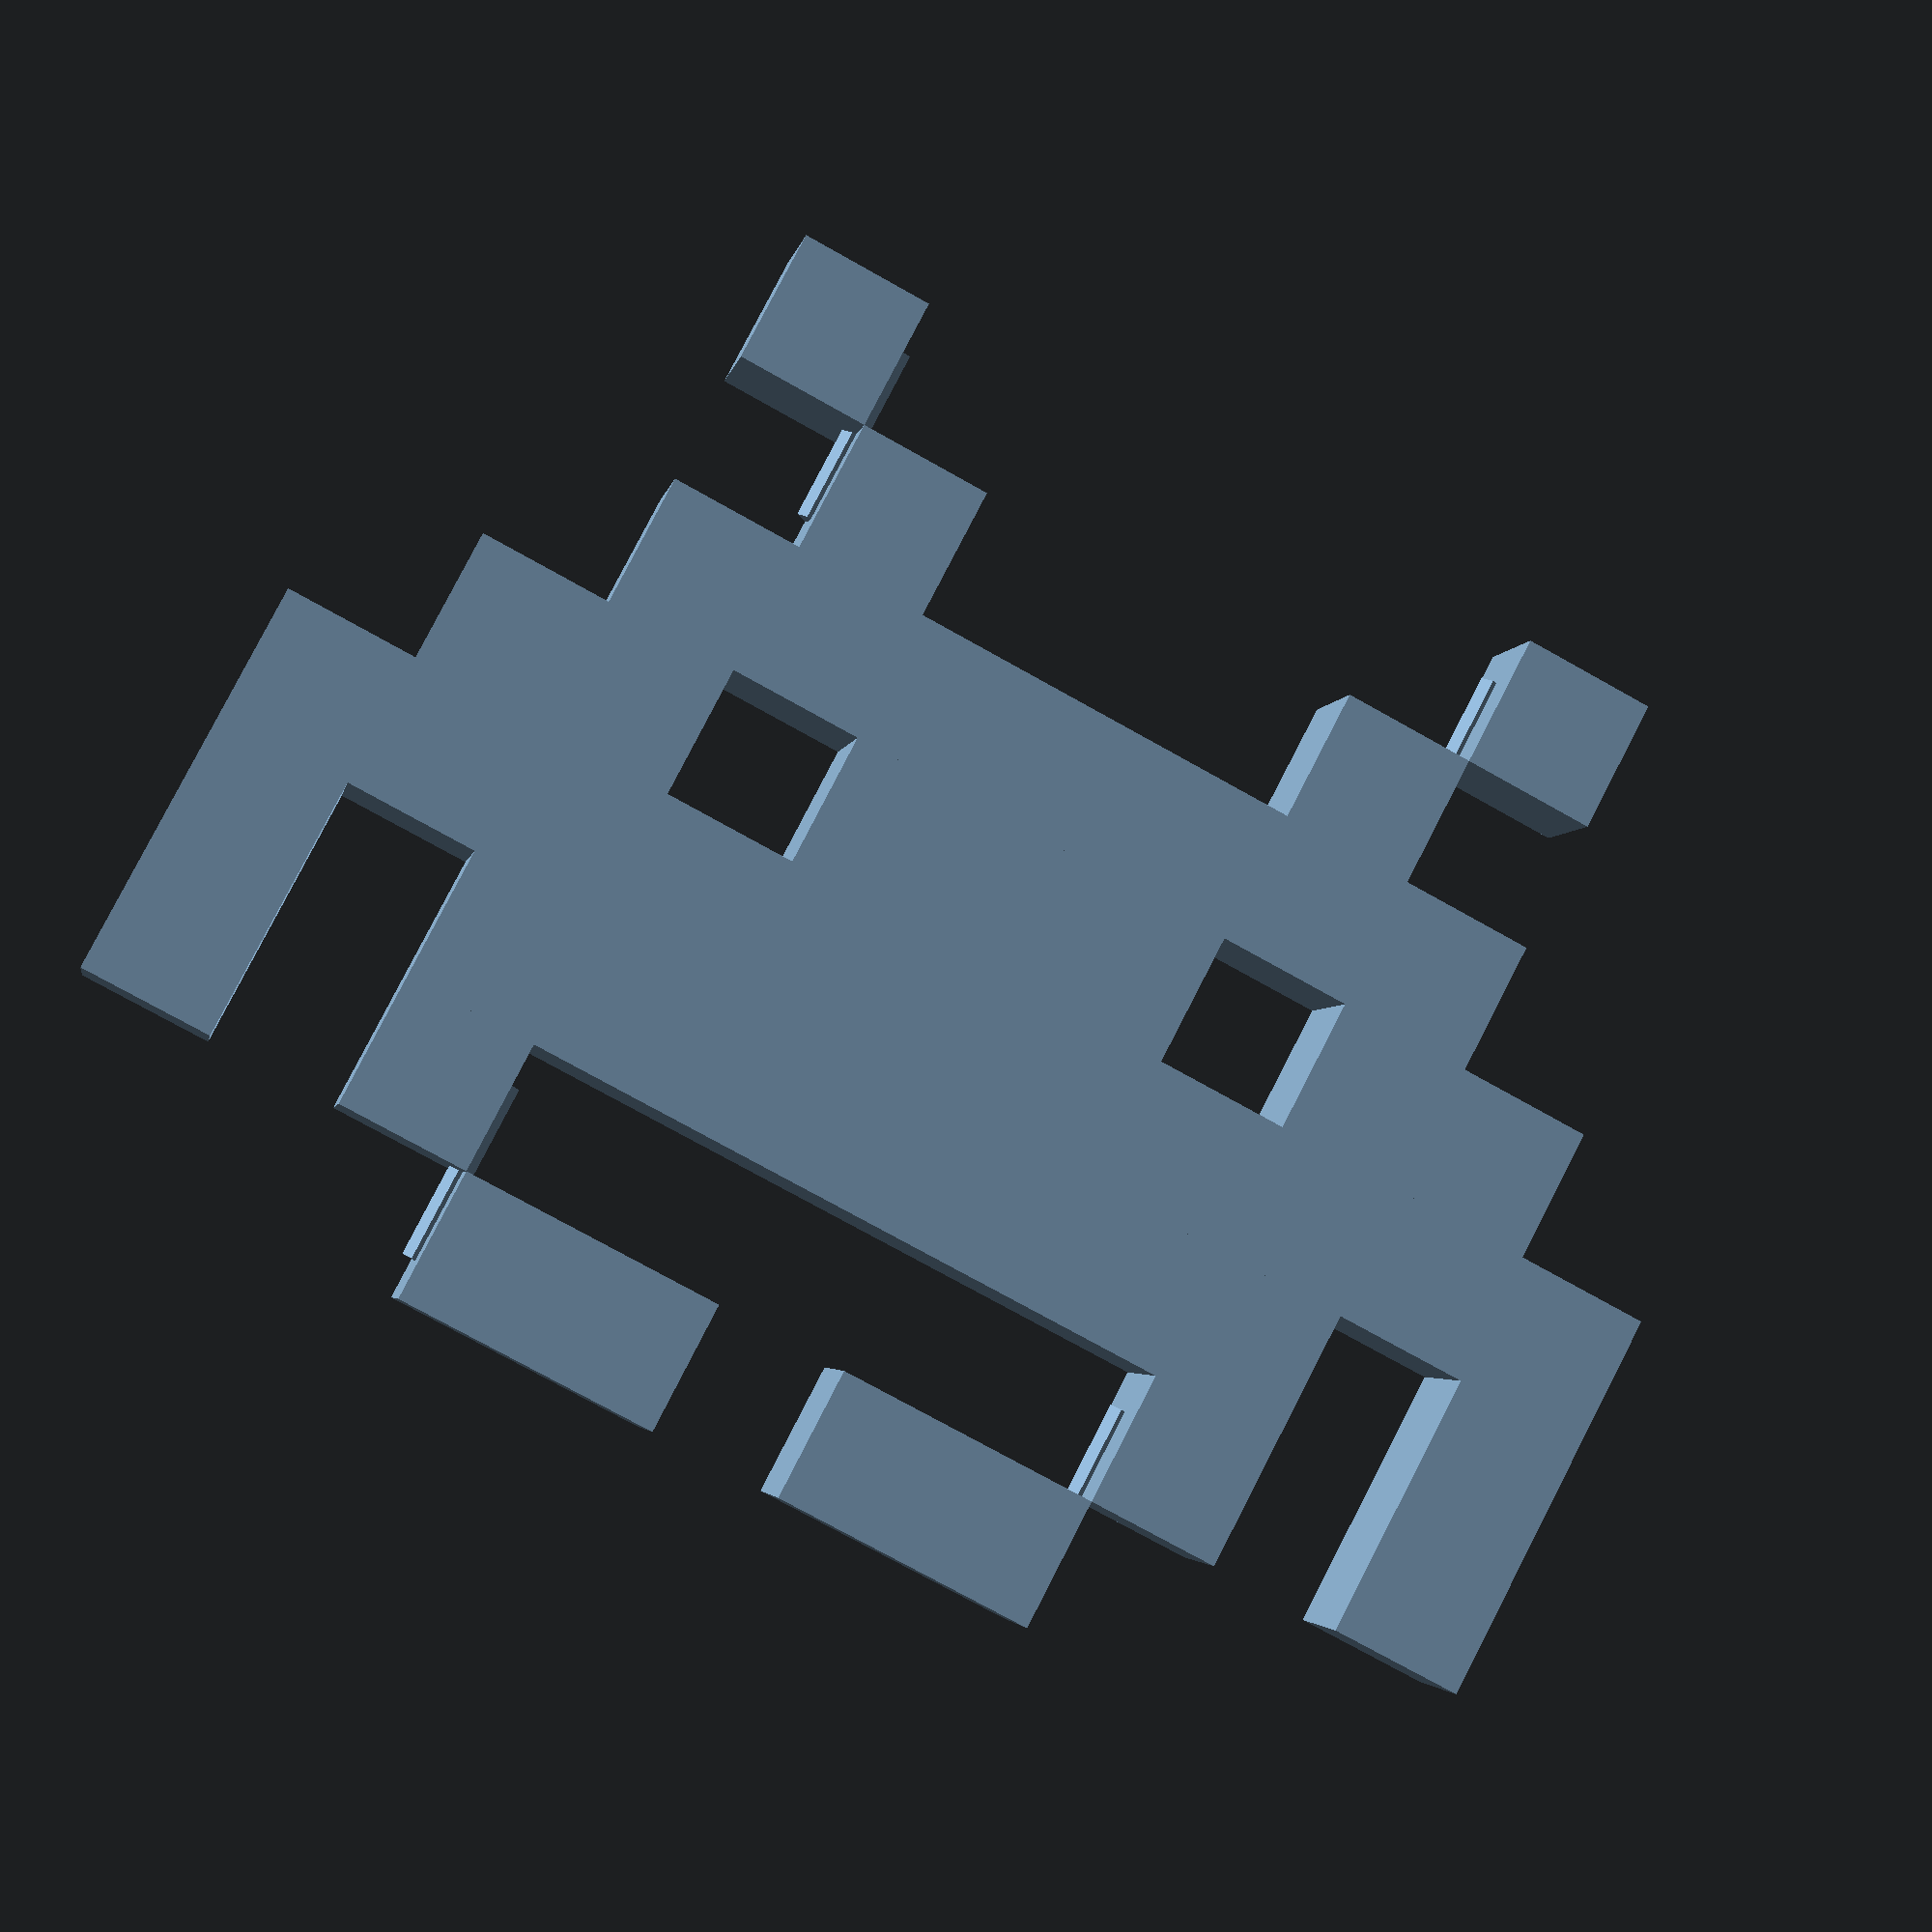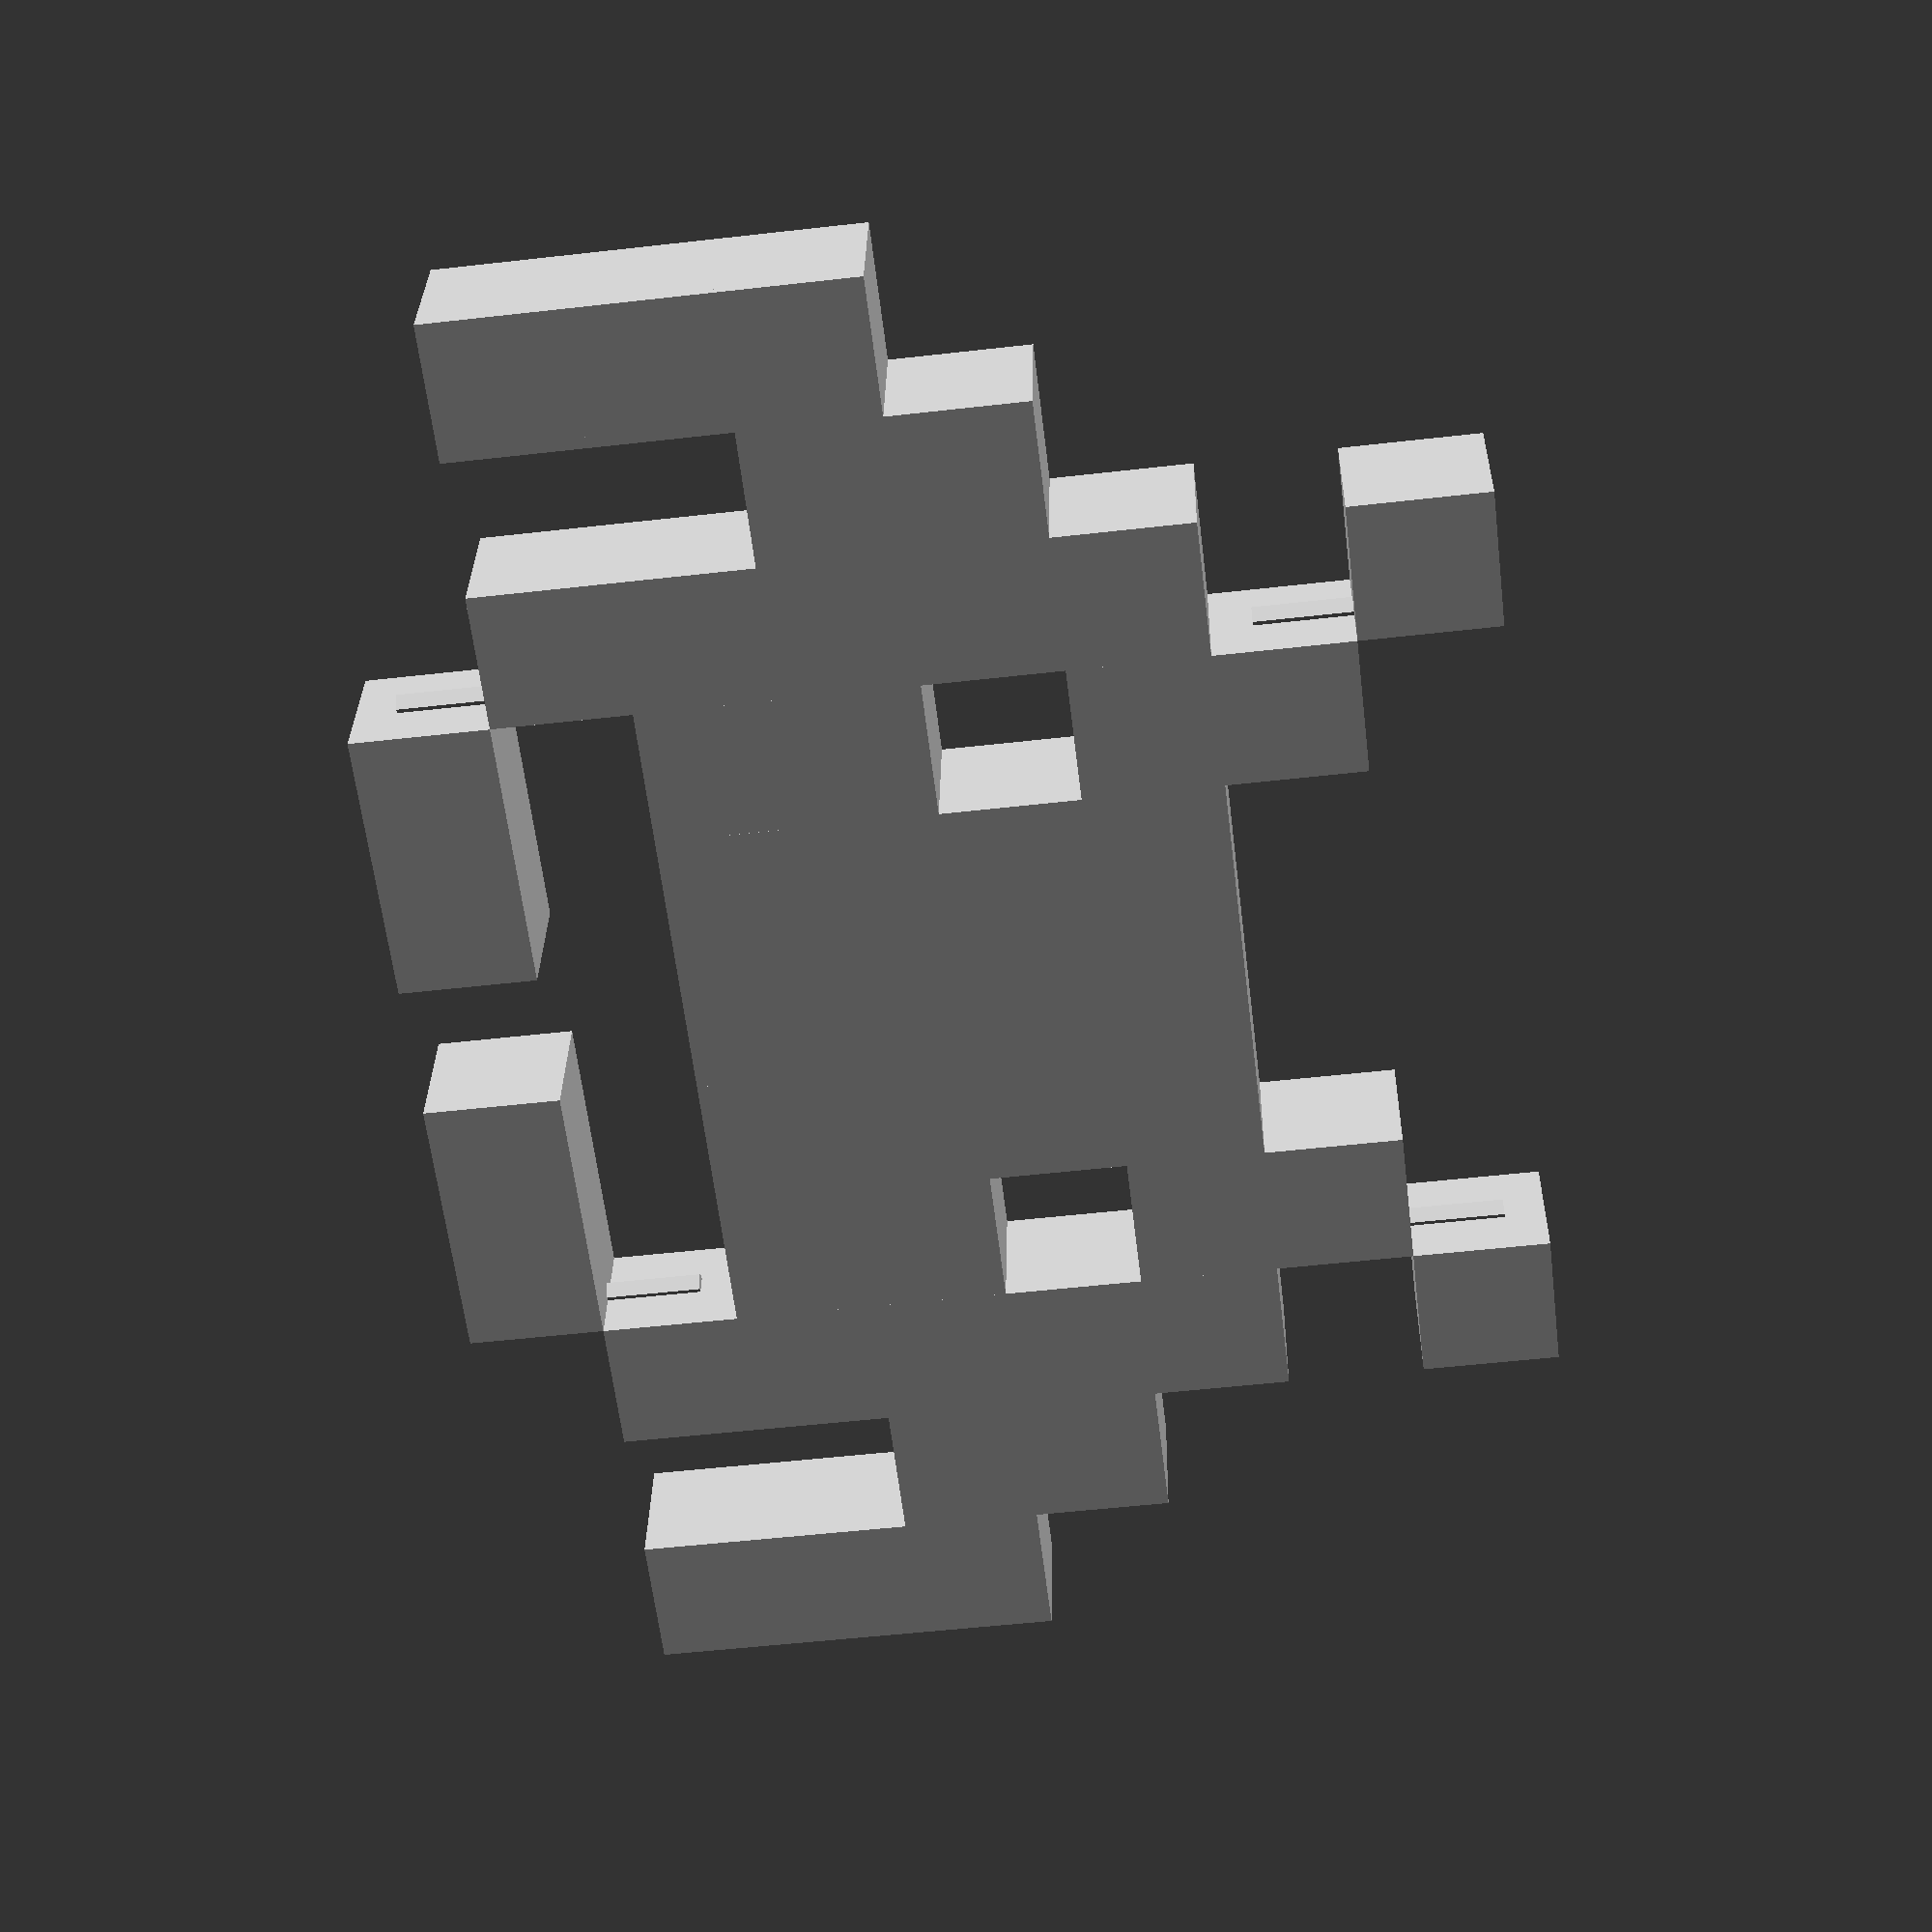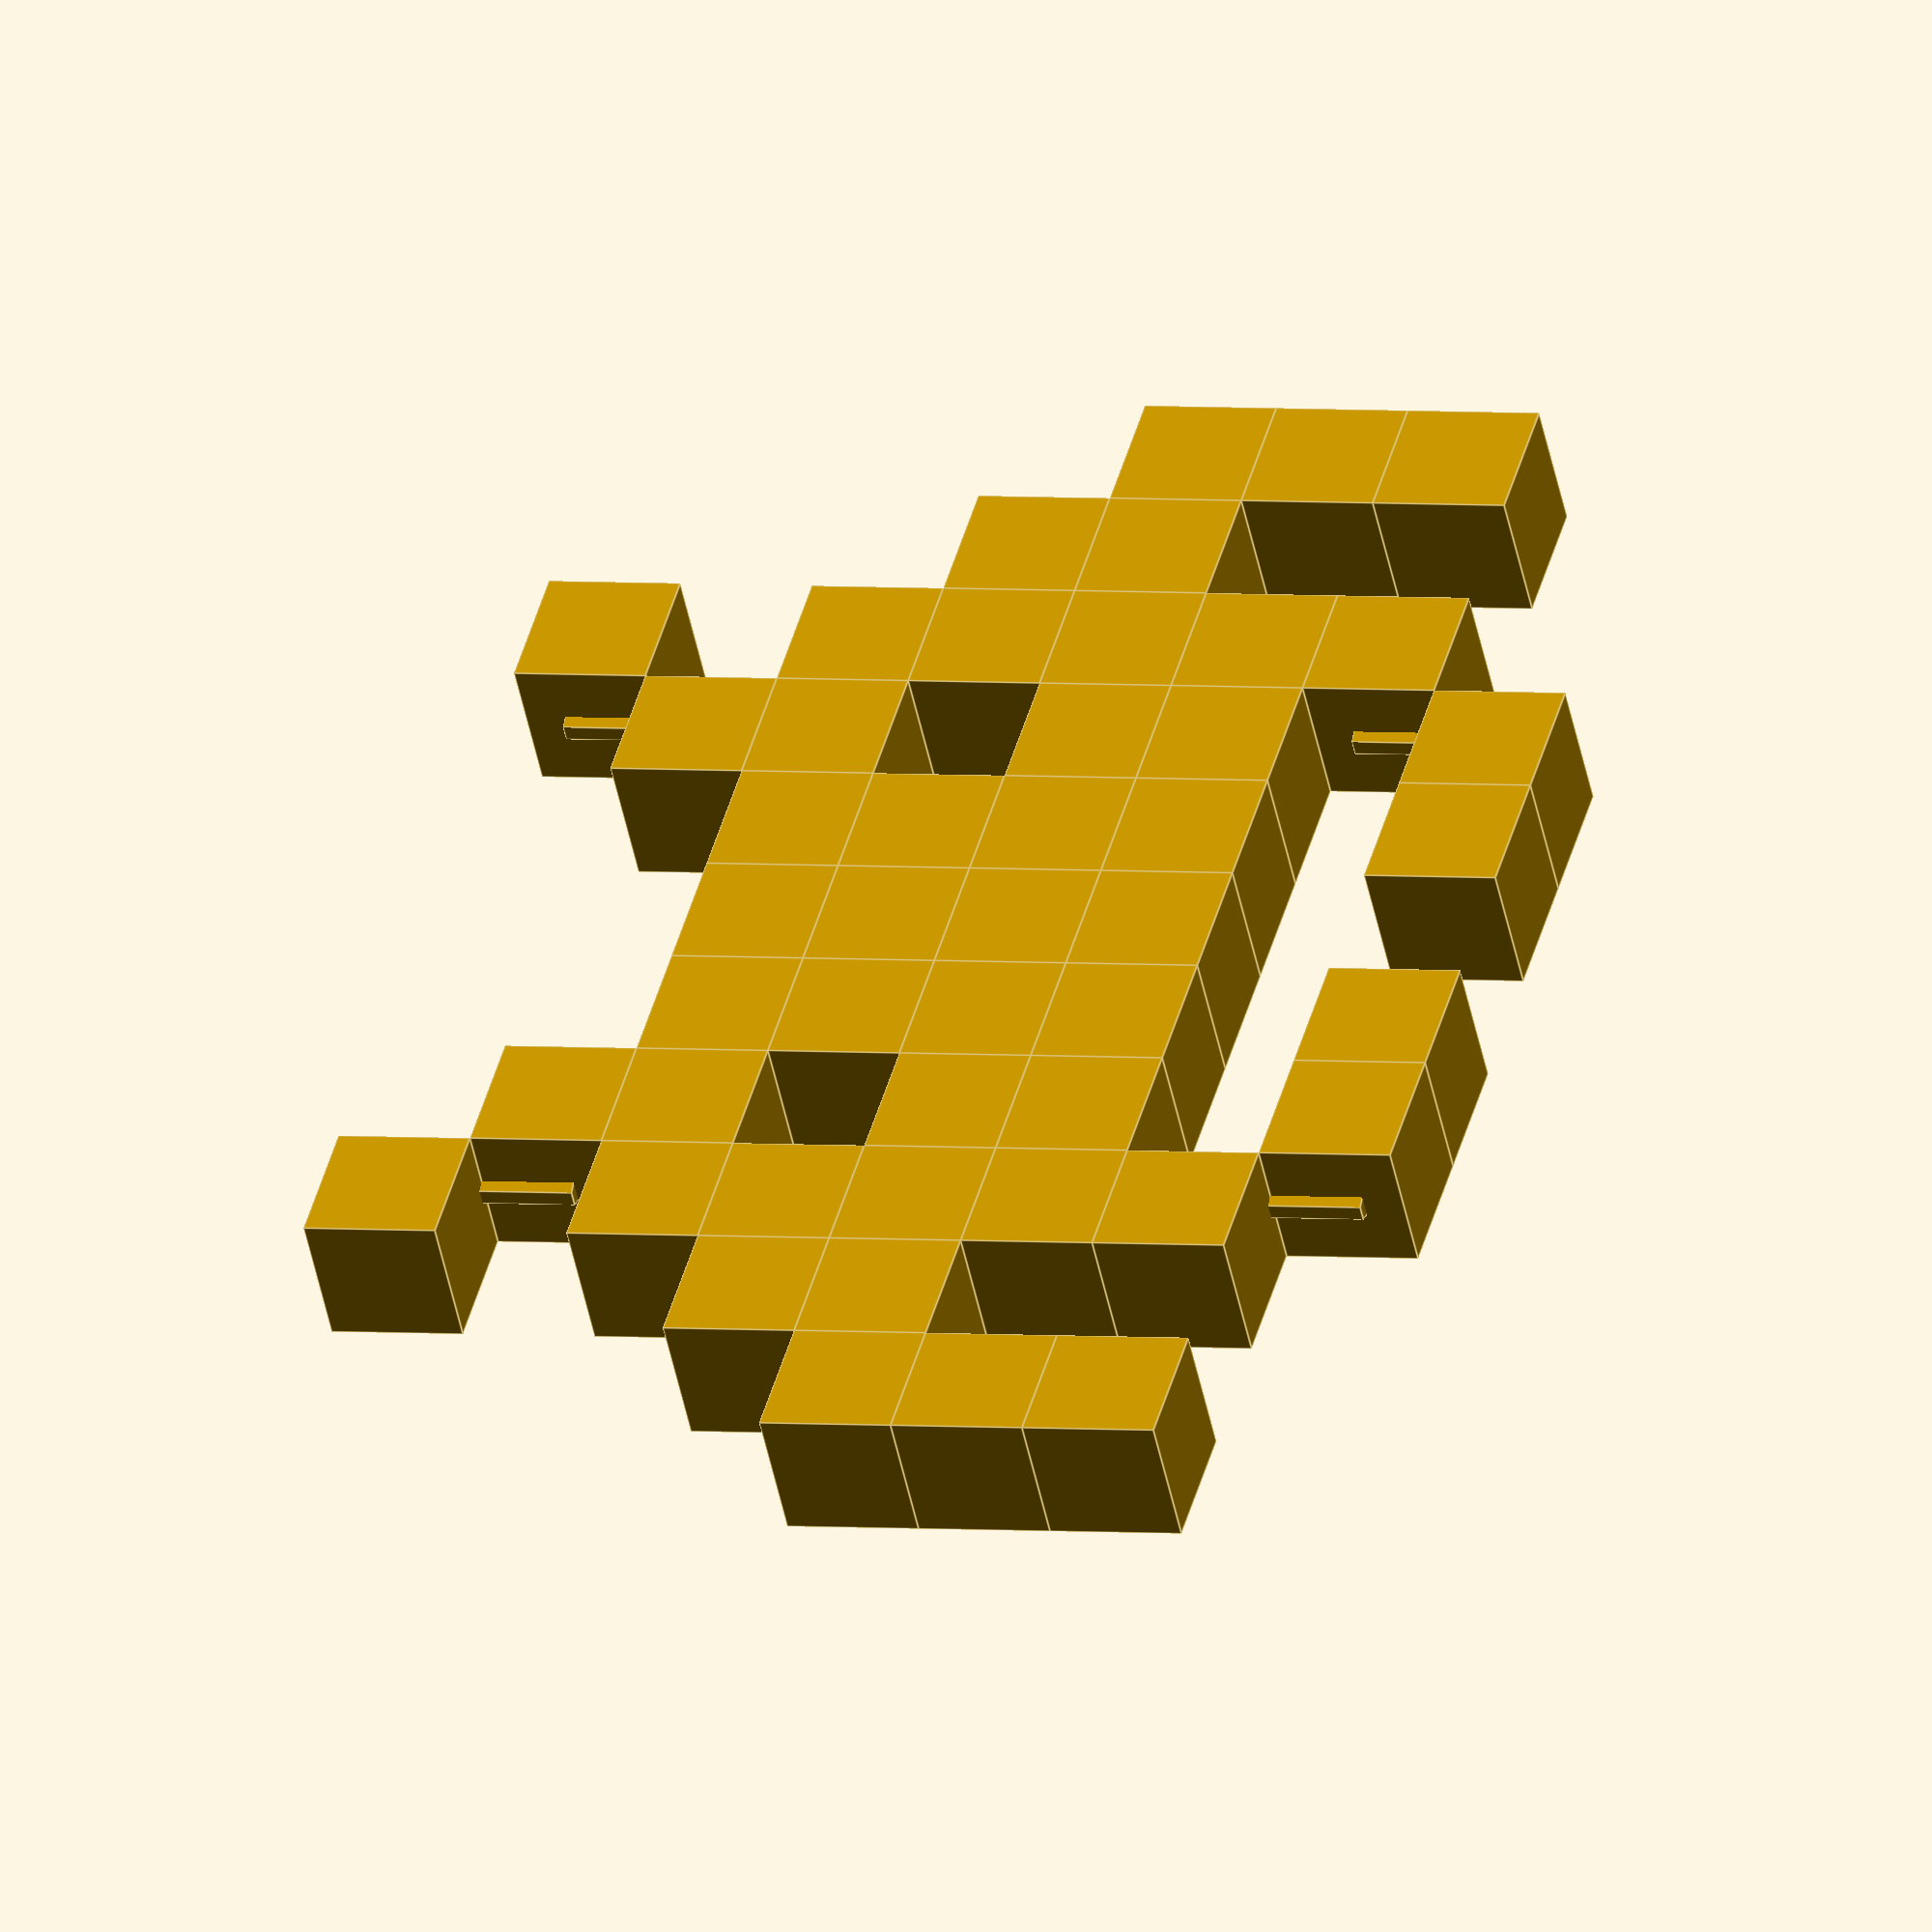
<openscad>
//translate([0,0,0]) cube(1);
//translate([1,0,0]) cube(1);
//translate([2,0,0]) cube(1);
translate([3,0,0]) cube(1);
translate([4,0,0]) cube(1);
//translate([5,0,0]) cube(1);
translate([6,0,0]) cube(1);
translate([7,0,0]) cube(1);
//translate([8,0,0]) cube(1);
//translate([9,0,0]) cube(1);
//translate([10,0,0]) cube(1);

translate([0,0,1]) cube(1);
//translate([1,0,1]) cube(1);
translate([2,0,1]) cube(1);
//translate([3,0,1]) cube(1);
//translate([4,0,1]) cube(1);
//translate([5,0,1]) cube(1);
//translate([6,0,1]) cube(1);
//translate([7,0,1]) cube(1);
translate([8,0,1]) cube(1);
//translate([9,0,1]) cube(1);
translate([10,0,1]) cube(1);

translate([0,0,2]) cube(1);
//translate([1,0,2]) cube(1);
translate([2,0,2]) cube(1);
translate([3,0,2]) cube(1);
translate([4,0,2]) cube(1);
translate([5,0,2]) cube(1);
translate([6,0,2]) cube(1);
translate([7,0,2]) cube(1);
translate([8,0,2]) cube(1);
//translate([9,0,2]) cube(1);
translate([10,0,2]) cube(1);

translate([0,0,3]) cube(1);
translate([1,0,3]) cube(1);
translate([2,0,3]) cube(1);
translate([3,0,3]) cube(1);
translate([4,0,3]) cube(1);
translate([5,0,3]) cube(1);
translate([6,0,3]) cube(1);
translate([7,0,3]) cube(1);
translate([8,0,3]) cube(1);
translate([9,0,3]) cube(1);
translate([10,0,3]) cube(1);

//translate([0,0,4]) cube(1);
translate([1,0,4]) cube(1);
translate([2,0,4]) cube(1);
//translate([3,0,4]) cube(1);
translate([4,0,4]) cube(1);
translate([5,0,4]) cube(1);
translate([6,0,4]) cube(1);
//translate([7,0,4]) cube(1);
translate([8,0,4]) cube(1);
translate([9,0,4]) cube(1);
//translate([10,0,4]) cube(1);

//translate([0,0,5]) cube(1);
//translate([1,0,5]) cube(1);
translate([2,0,5]) cube(1);
translate([3,0,5]) cube(1);
translate([4,0,5]) cube(1);
translate([5,0,5]) cube(1);
translate([6,0,5]) cube(1);
translate([7,0,5]) cube(1);
translate([8,0,5]) cube(1);
//translate([9,0,5]) cube(1);
//translate([10,0,5]) cube(1);

//translate([0,0,6]) cube(1);
//translate([1,0,6]) cube(1);
//translate([2,0,6]) cube(1);
translate([3,0,6]) cube(1);
//translate([4,0,6]) cube(1);
//translate([5,0,6]) cube(1);
//translate([6,0,6]) cube(1);
translate([7,0,6]) cube(1);
//translate([8,0,6]) cube(1);
//translate([9,0,6]) cube(1);
//translate([10,0,6]) cube(1);

//translate([0,0,7]) cube(1);
//translate([1,0,7]) cube(1);
translate([2,0,7]) cube(1);
//translate([3,0,7]) cube(1);
//translate([4,0,7]) cube(1);
//translate([5,0,7]) cube(1);
//translate([6,0,7]) cube(1);
//translate([7,0,7]) cube(1);
translate([8,0,7]) cube(1);
//translate([9,0,7]) cube(1);
//translate([10,0,7]) cube(1);

translate([3,0.5,7]) cylinder(h = 1.4, r = 0.1, center=true);

translate([8,0.5,7]) cylinder(h = 1.4, r = 0.1, center=true);

translate([3,0.5,1]) cylinder(h = 1.4, r = 0.1, center=true);

translate([8,0.5,1]) cylinder(h = 1.4, r = 0.1, center=true);





</openscad>
<views>
elev=278.3 azim=349.2 roll=207.3 proj=p view=solid
elev=52.7 azim=188.1 roll=277.0 proj=p view=solid
elev=176.9 azim=38.8 roll=71.1 proj=o view=edges
</views>
